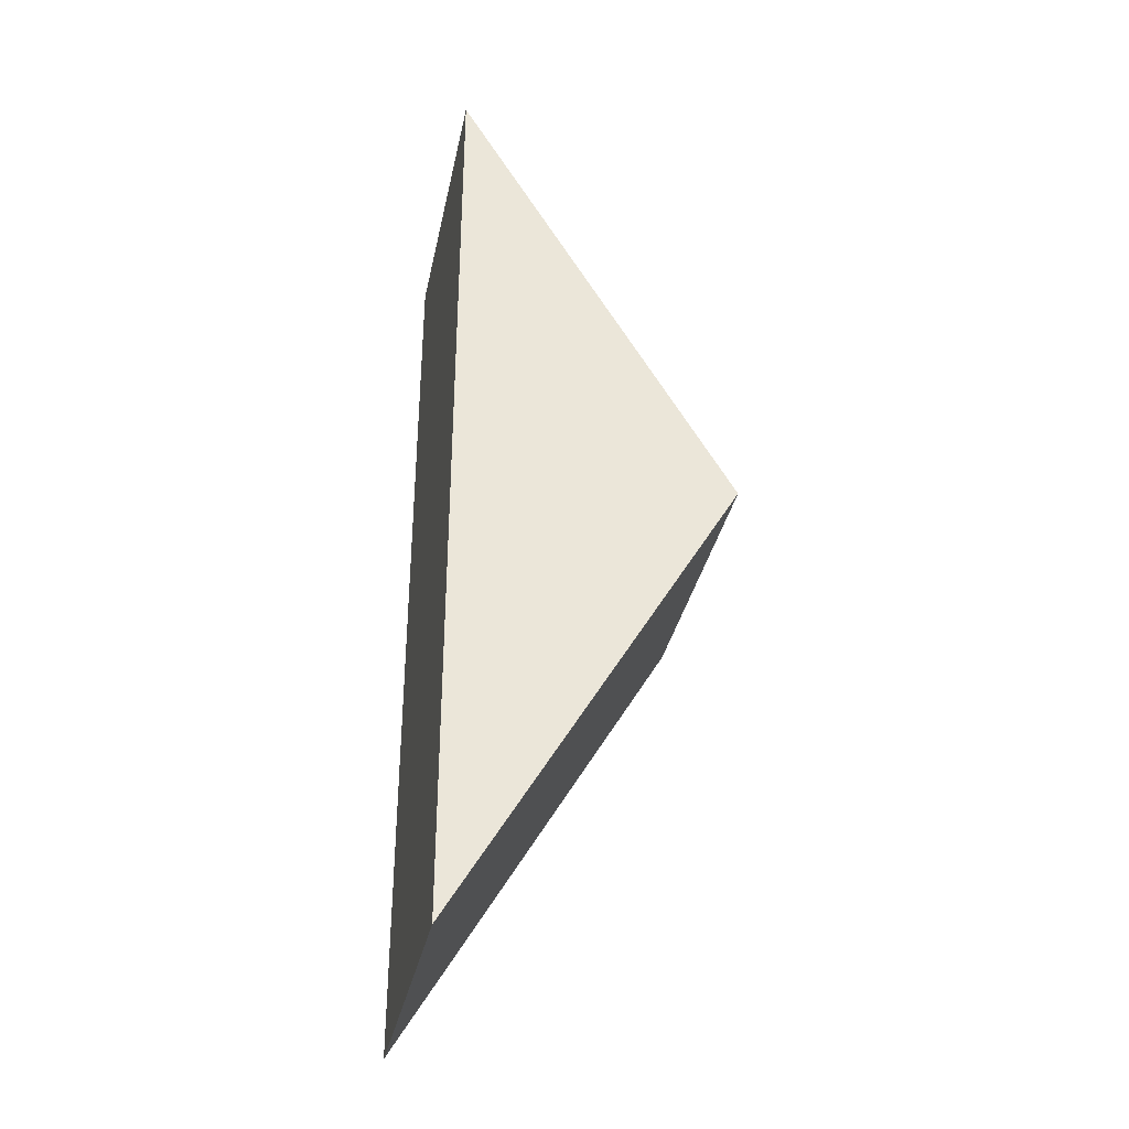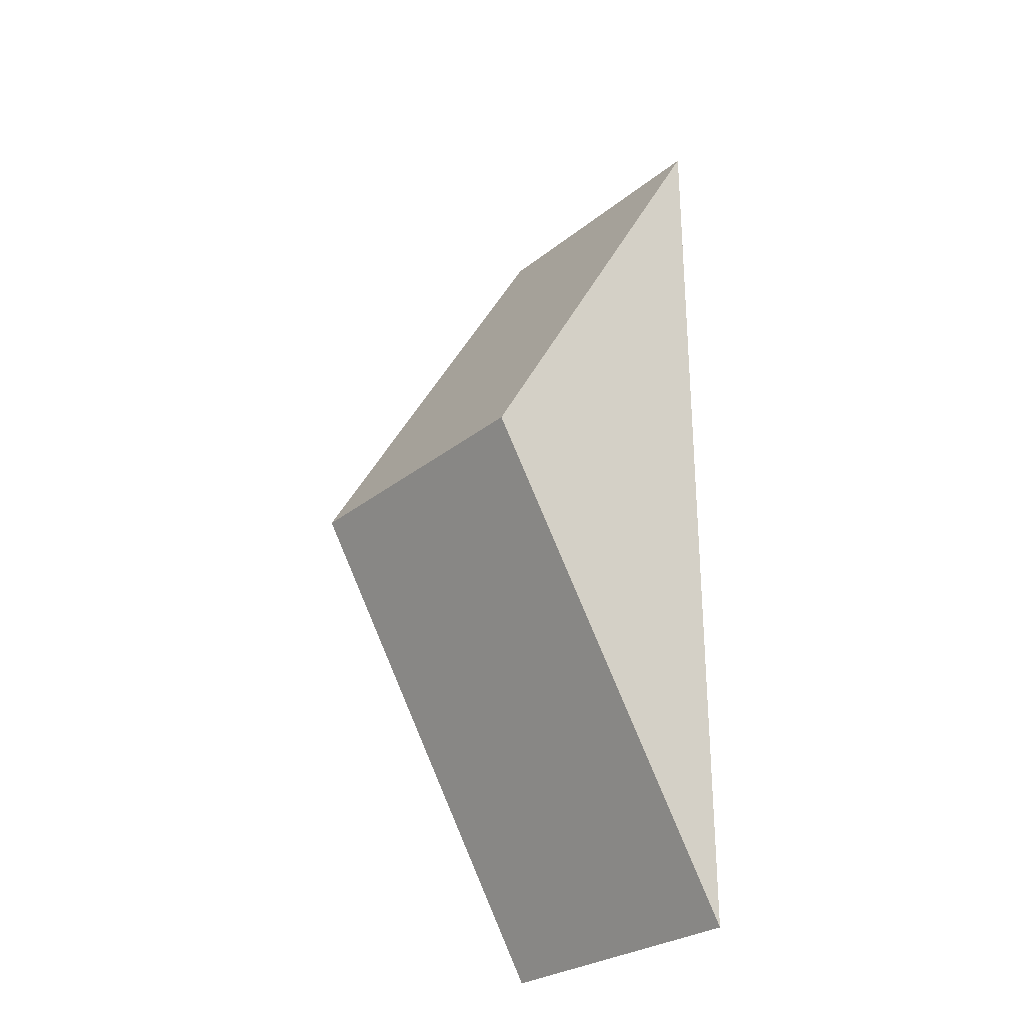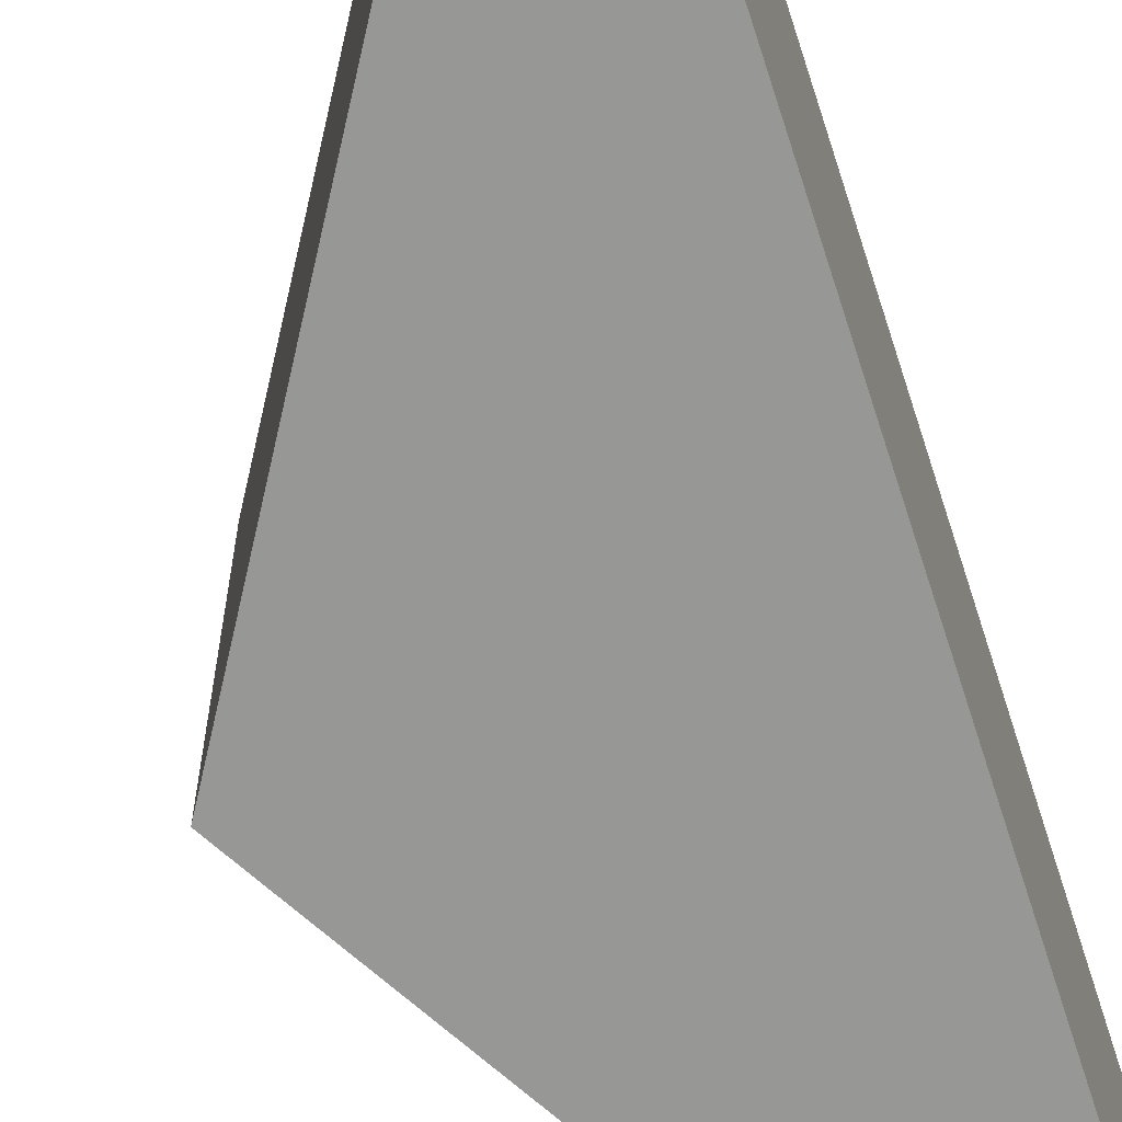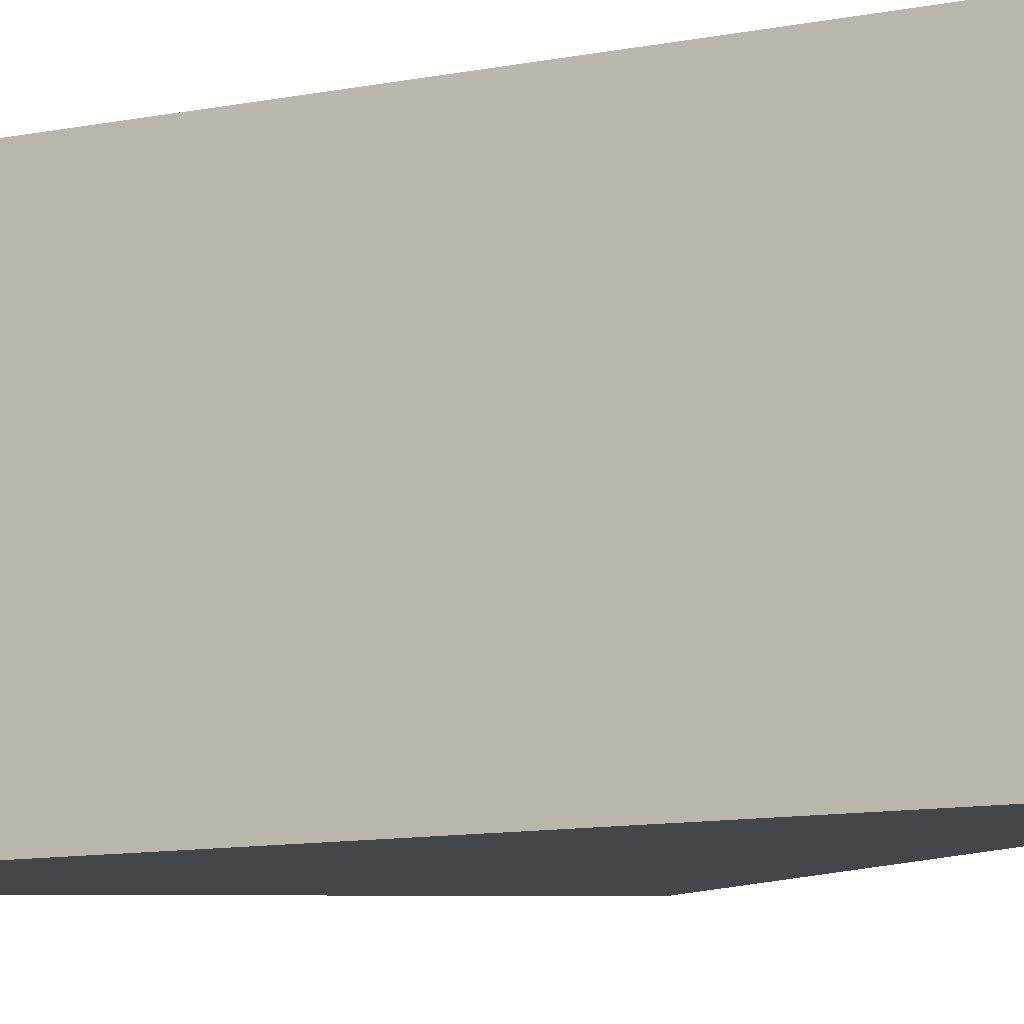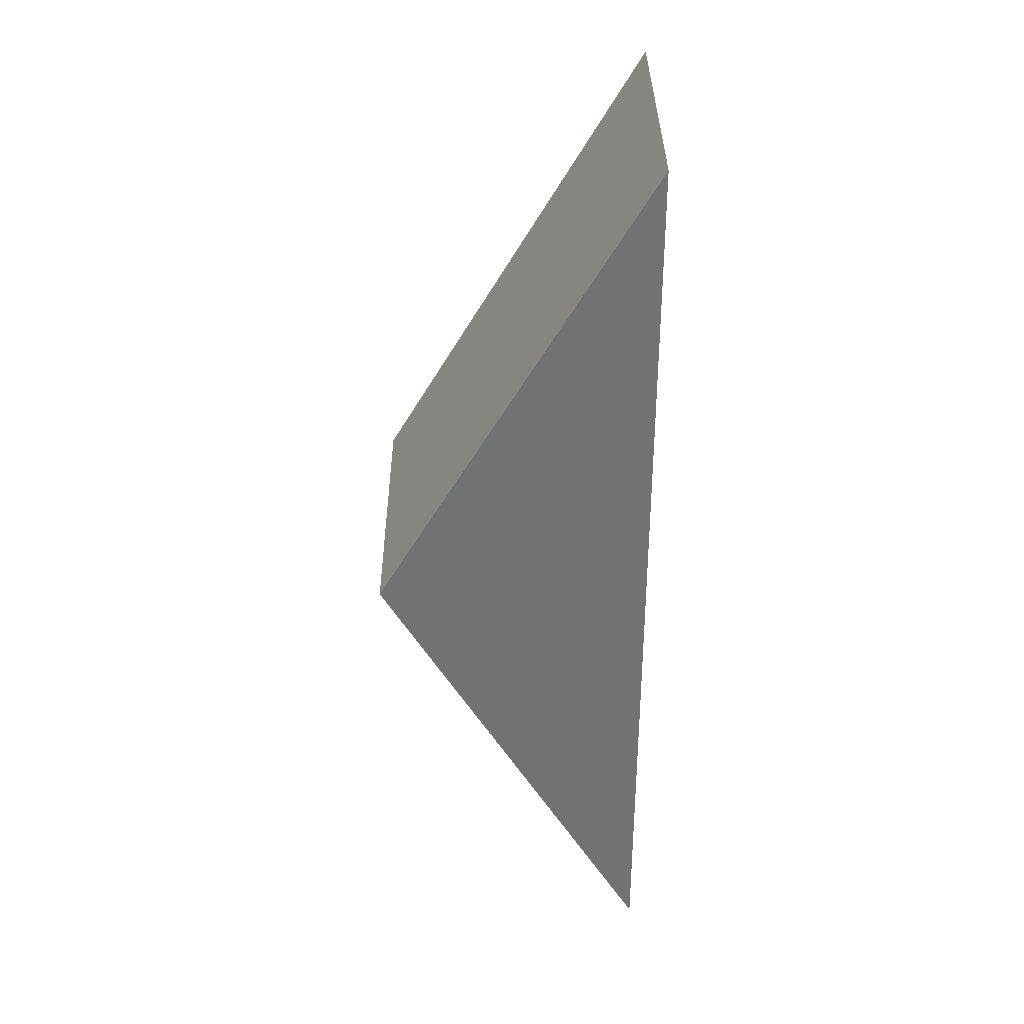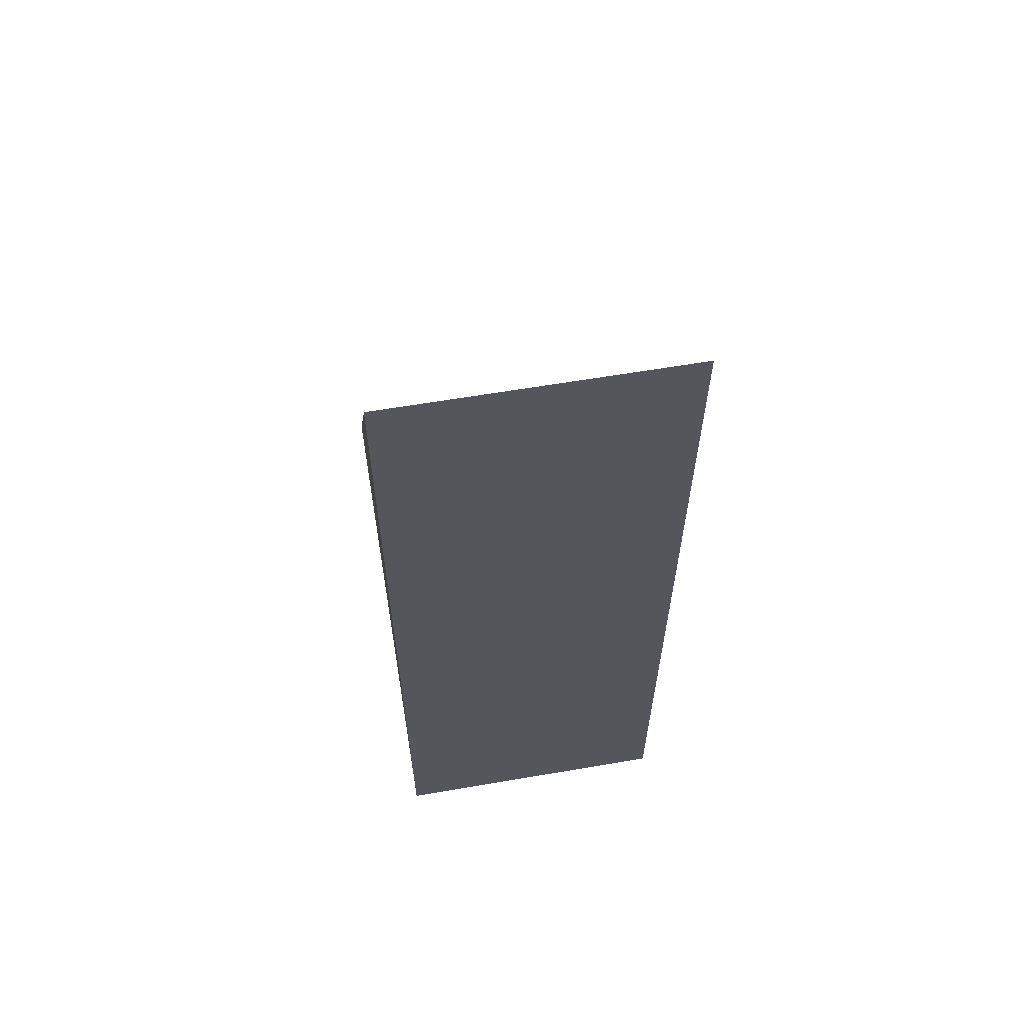
<metadata>
{"format":"obj","ext":"obj","renderer":"f3d","projection":"perspective","resolution":1024,"background":"white","views":[{"elev":-34.9,"azim":168.3,"up":"+Y"},{"elev":-28.0,"azim":-39.8,"up":"+Y"},{"elev":-68.1,"azim":17.7,"up":"+Z"},{"elev":-9.6,"azim":118.8,"up":"+Z"},{"elev":34.5,"azim":-0.4,"up":"+Y"},{"elev":61.4,"azim":80.1,"up":"+Y"}]}
</metadata>
<code>
o pentagon_hole_4
v 0.063 0.063 0
v 0.02596 0 0
v 0.063 0.063 0.04
v 0.02596 0 0.04
v 0.063 -0.063 0
v 0.063 -0.063 0.04
f 1 2 3
f 3 2 4
f 5 1 6
f 6 1 3
f 2 5 4
f 4 5 6
f 4 6 3
f 5 2 1

</code>
